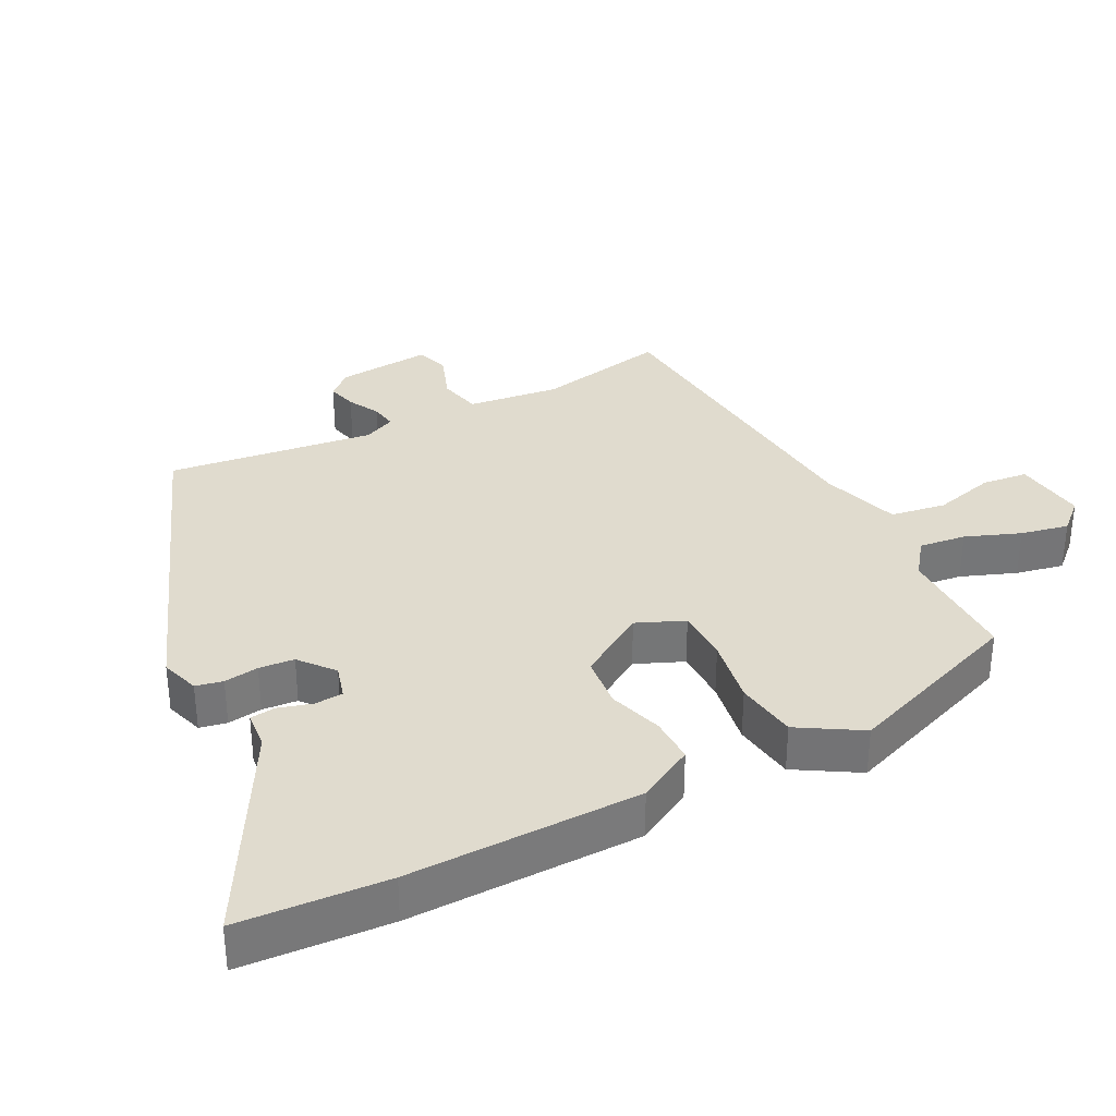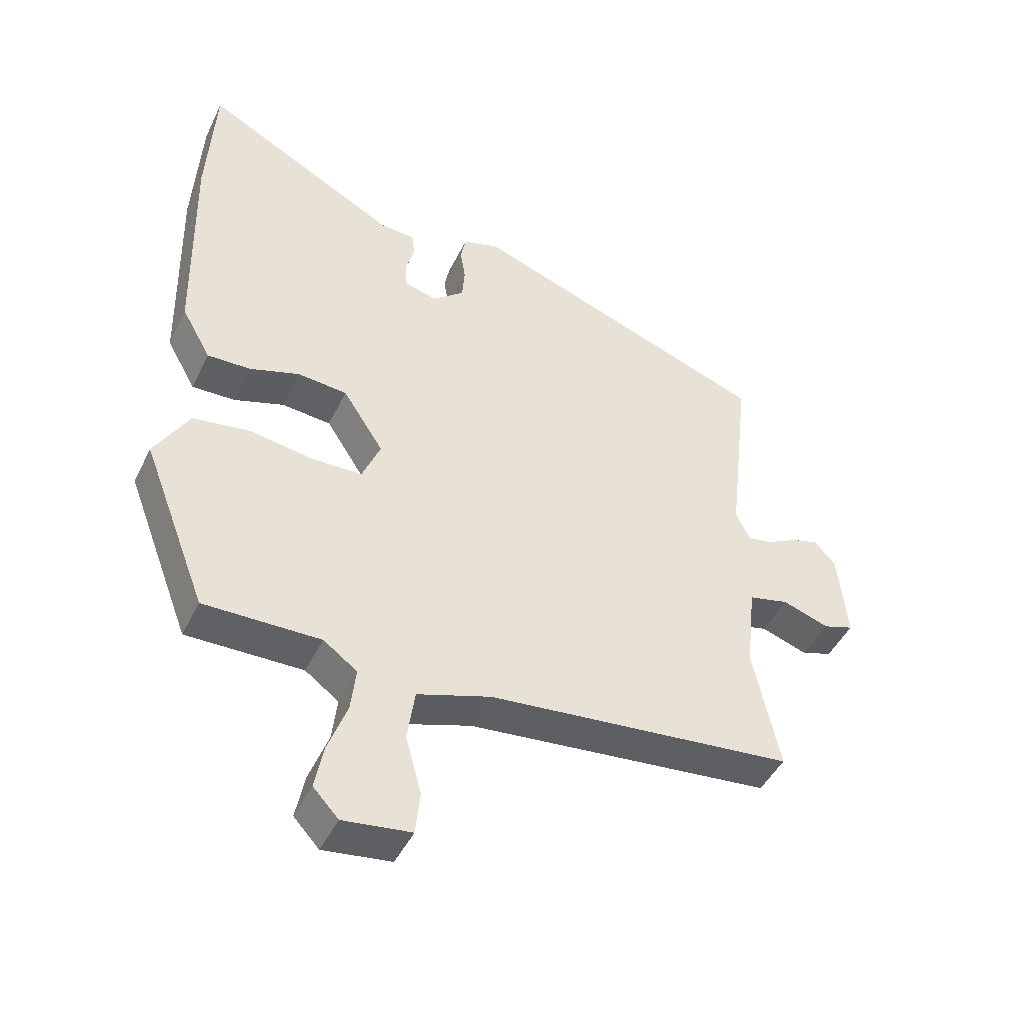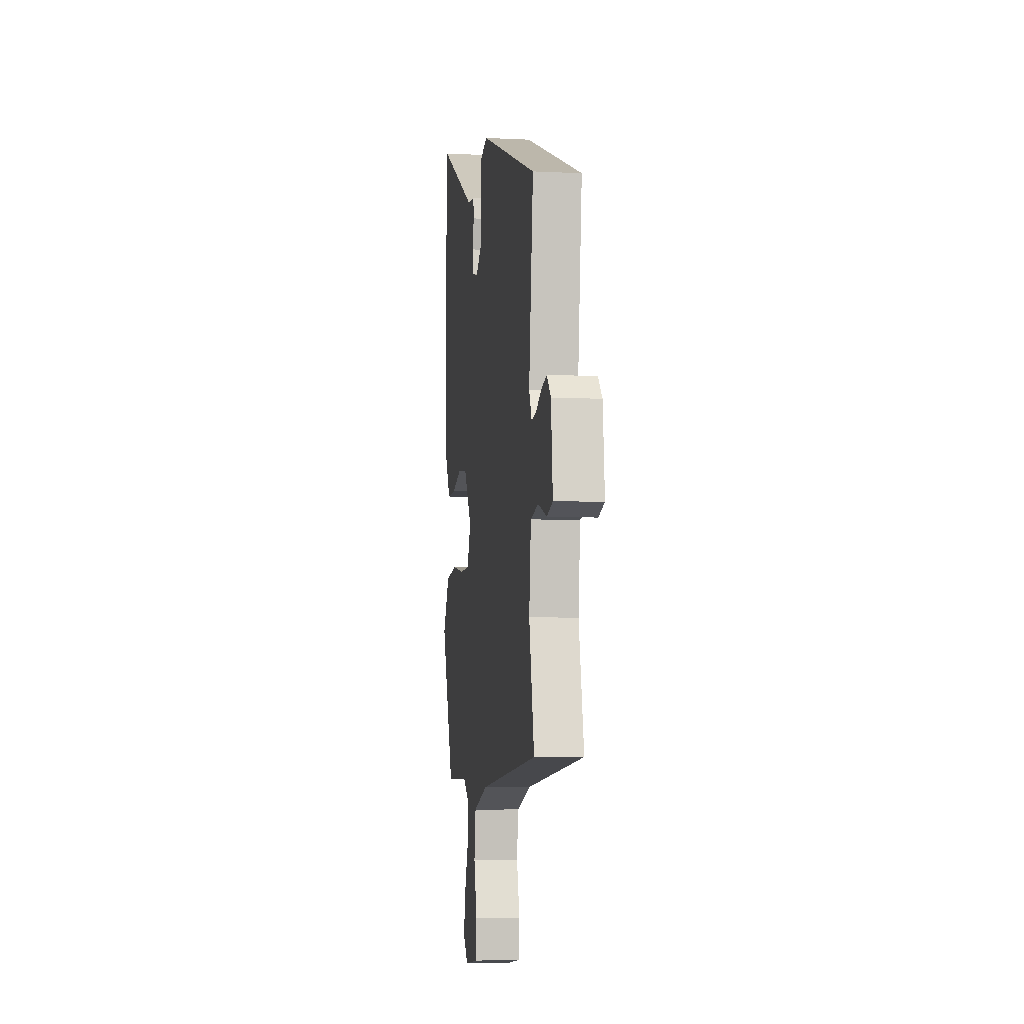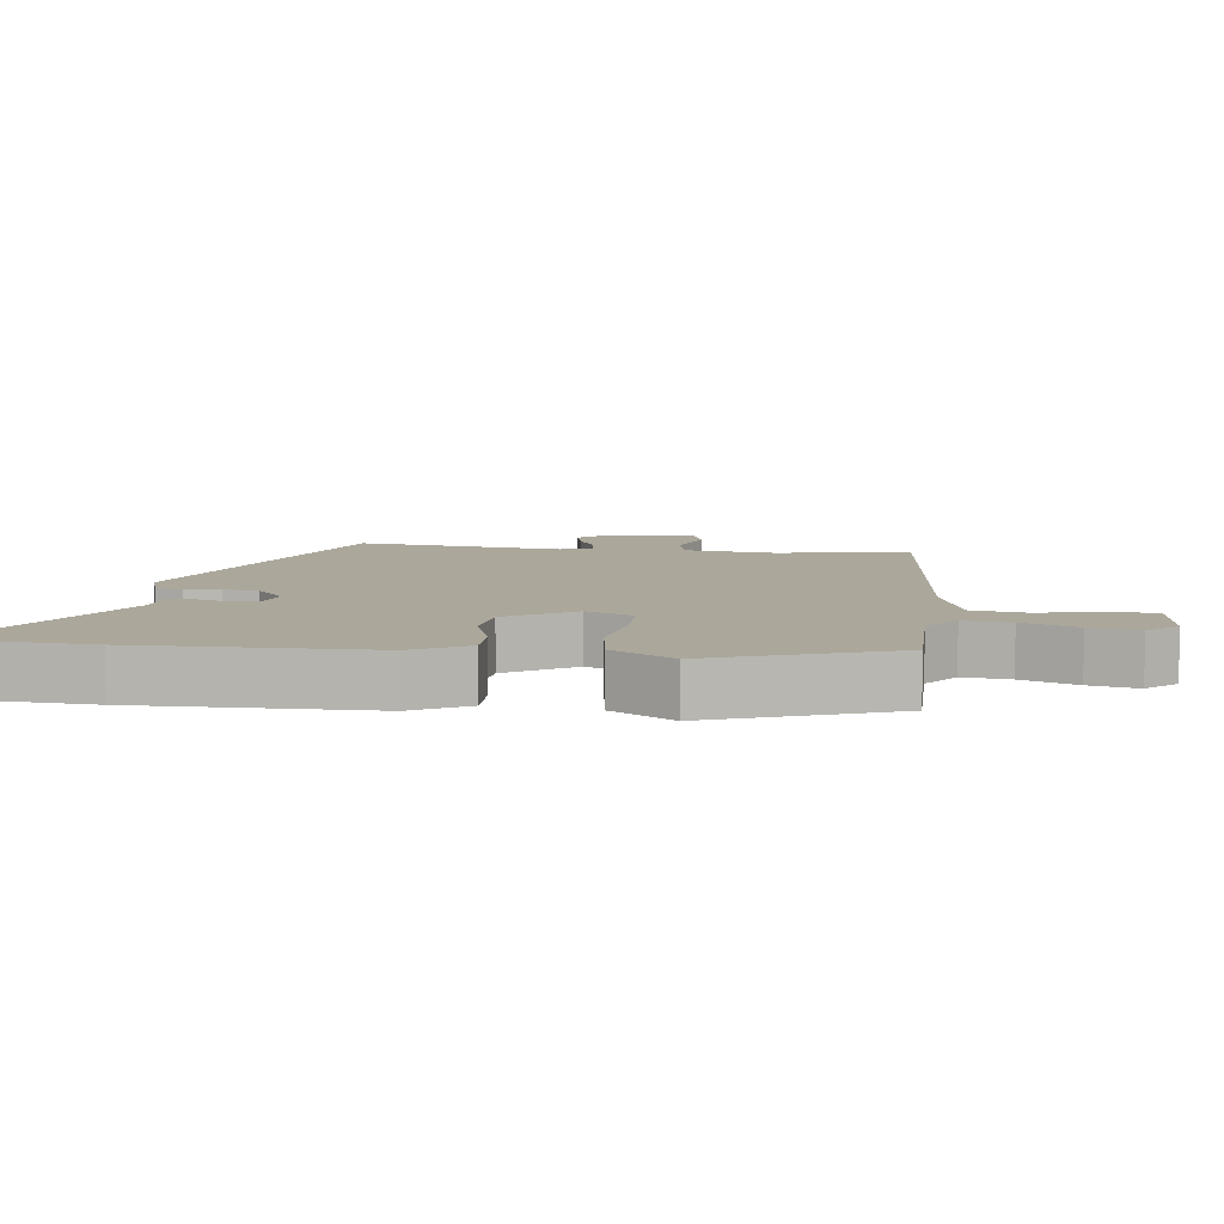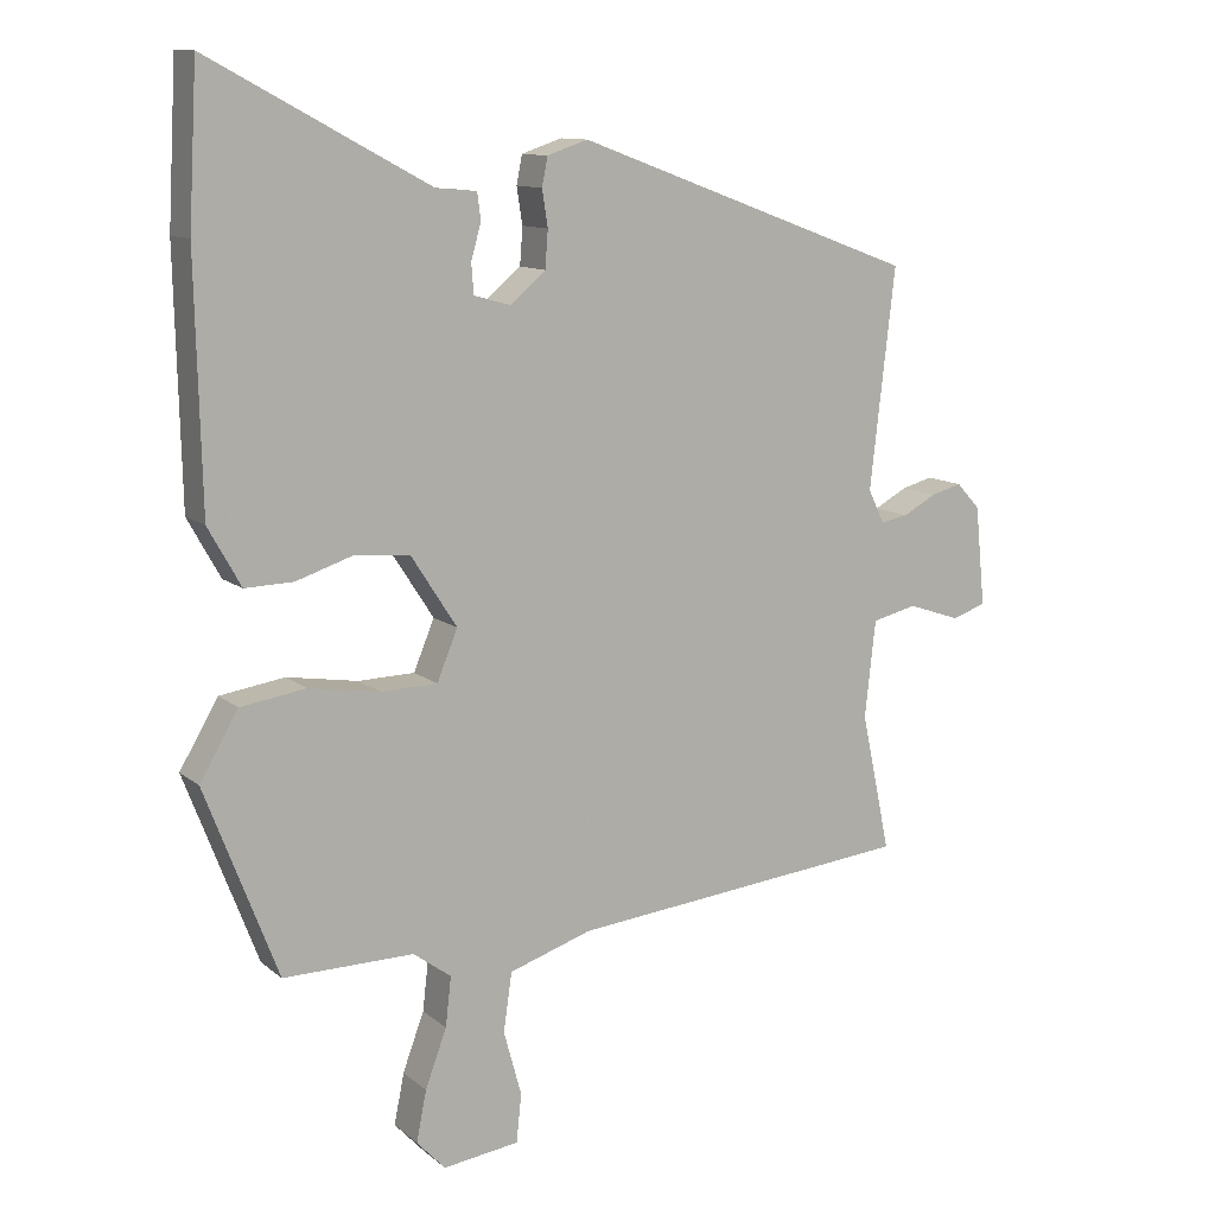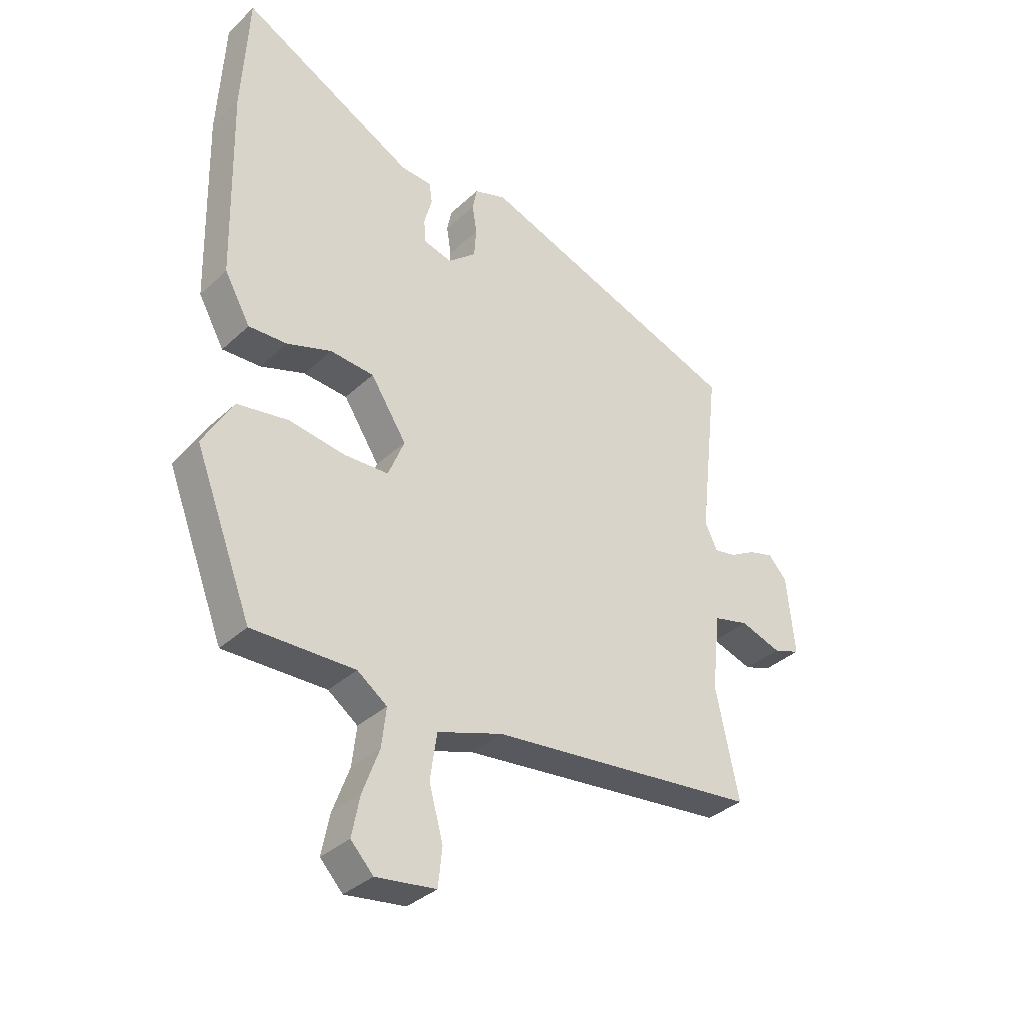
<metadata>
{"format":"obj","ext":"obj","renderer":"f3d","projection":"perspective","resolution":1024,"background":"white","views":[{"elev":33.6,"azim":63.4,"up":"+Y"},{"elev":-45.8,"azim":155.1,"up":"+Z"},{"elev":-5.9,"azim":-98.6,"up":"+Z"},{"elev":8.2,"azim":97.9,"up":"+Y"},{"elev":11.4,"azim":151.0,"up":"+Z"},{"elev":-34.8,"azim":140.8,"up":"+Z"}]}
</metadata>
<code>
v -0.511 0.07 -0.458
v -0.47 0.07 -0.264
v -0.485 0.07 -0.128
v -0.548 0.07 -0.113
v -0.621 0.07 -0.138
v -0.669 0.07 -0.122
v -0.655 0.07 0.018
v -0.622 0.07 0.054
v -0.578 0.07 0.042
v -0.532 0.07 0.017
v -0.493 0.07 0.01
v -0.471 0.07 0.057
v -0.506 0.07 0.363
v -0.029 0.07 0.539
v 0.028 0.07 0.52
v 0.036 0.07 0.48
v 0.028 0.07 0.429
v 0.032 0.07 0.377
v 0.082 0.07 0.335
v 0.133 0.07 0.349
v 0.136 0.07 0.391
v 0.122 0.07 0.441
v 0.127 0.07 0.478
v 0.182 0.07 0.482
v 0.492 0.07 0.649
v 0.504 0.07 0.431
v 0.496 0.07 0.088
v 0.45 0.07 0.006
v 0.382 0.07 0.008
v 0.303 0.07 0.034
v 0.225 0.07 0.027
v 0.161 0.07 -0.072
v 0.19 0.07 -0.142
v 0.269 0.07 -0.144
v 0.369 0.07 -0.128
v 0.46 0.07 -0.142
v 0.514 0.07 -0.234
v 0.412 0.07 -0.499
v 0.229 0.07 -0.497
v 0.176 0.07 -0.536
v 0.184 0.07 -0.605
v 0.214 0.07 -0.686
v 0.228 0.07 -0.757
v 0.188 0.07 -0.8
v 0.081 0.07 -0.786
v 0.074 0.07 -0.718
v 0.099 0.07 -0.627
v 0.087 0.07 -0.545
v -0.029 0.07 -0.507
v -0.511 0 -0.458
v -0.47 0 -0.264
v -0.485 0 -0.128
v -0.548 0 -0.113
v -0.621 0 -0.138
v -0.669 0 -0.122
v -0.655 0 0.018
v -0.622 0 0.054
v -0.578 0 0.042
v -0.532 0 0.017
v -0.493 0 0.01
v -0.471 0 0.057
v -0.506 0 0.363
v -0.029 0 0.539
v 0.028 0 0.52
v 0.036 0 0.48
v 0.028 0 0.429
v 0.032 0 0.377
v 0.082 0 0.335
v 0.133 0 0.349
v 0.136 0 0.391
v 0.122 0 0.441
v 0.127 0 0.478
v 0.182 0 0.482
v 0.492 0 0.649
v 0.504 0 0.431
v 0.496 0 0.088
v 0.45 0 0.006
v 0.382 0 0.008
v 0.303 0 0.034
v 0.225 0 0.027
v 0.161 0 -0.072
v 0.19 0 -0.142
v 0.269 0 -0.144
v 0.369 0 -0.128
v 0.46 0 -0.142
v 0.514 0 -0.234
v 0.412 0 -0.499
v 0.229 0 -0.497
v 0.176 0 -0.536
v 0.184 0 -0.605
v 0.214 0 -0.686
v 0.228 0 -0.757
v 0.188 0 -0.8
v 0.081 0 -0.786
v 0.074 0 -0.718
v 0.099 0 -0.627
v 0.087 0 -0.545
v -0.029 0 -0.507
f 44 45 46 47
f 44 47 48
f 41 42 43 44
f 40 41 44 48
f 39 40 48 49
f 37 38 39
f 34 35 36 37
f 33 34 37 39
f 32 33 39 49
f 27 28 29 30
f 27 30 31
f 24 25 26 27
f 24 27 31
f 21 22 23 24
f 20 21 24 31
f 19 20 31 32
f 14 15 16 17
f 12 13 14 17
f 11 12 17 18
f 7 8 9 10
f 7 10 11
f 4 5 6 7
f 3 4 7 11
f 2 3 11 18
f 18 19 32 49
f 1 2 18 49
f 96 95 94 93
f 97 96 93
f 93 92 91 90
f 97 93 90 89
f 98 97 89 88
f 88 87 86
f 86 85 84 83
f 88 86 83 82
f 98 88 82 81
f 79 78 77 76
f 80 79 76
f 76 75 74 73
f 80 76 73
f 73 72 71 70
f 80 73 70 69
f 81 80 69 68
f 66 65 64 63
f 66 63 62 61
f 67 66 61 60
f 59 58 57 56
f 60 59 56
f 56 55 54 53
f 60 56 53 52
f 67 60 52 51
f 98 81 68 67
f 98 67 51 50
f 1 50 51 2
f 2 51 52 3
f 3 52 53 4
f 4 53 54 5
f 5 54 55 6
f 6 55 56 7
f 7 56 57 8
f 8 57 58 9
f 9 58 59 10
f 10 59 60 11
f 11 60 61 12
f 12 61 62 13
f 13 62 63 14
f 14 63 64 15
f 15 64 65 16
f 16 65 66 17
f 17 66 67 18
f 18 67 68 19
f 19 68 69 20
f 20 69 70 21
f 21 70 71 22
f 22 71 72 23
f 23 72 73 24
f 24 73 74 25
f 25 74 75 26
f 26 75 76 27
f 27 76 77 28
f 28 77 78 29
f 29 78 79 30
f 30 79 80 31
f 31 80 81 32
f 32 81 82 33
f 33 82 83 34
f 34 83 84 35
f 35 84 85 36
f 36 85 86 37
f 37 86 87 38
f 38 87 88 39
f 39 88 89 40
f 40 89 90 41
f 41 90 91 42
f 42 91 92 43
f 43 92 93 44
f 44 93 94 45
f 45 94 95 46
f 46 95 96 47
f 47 96 97 48
f 48 97 98 49
f 49 98 50 1

</code>
